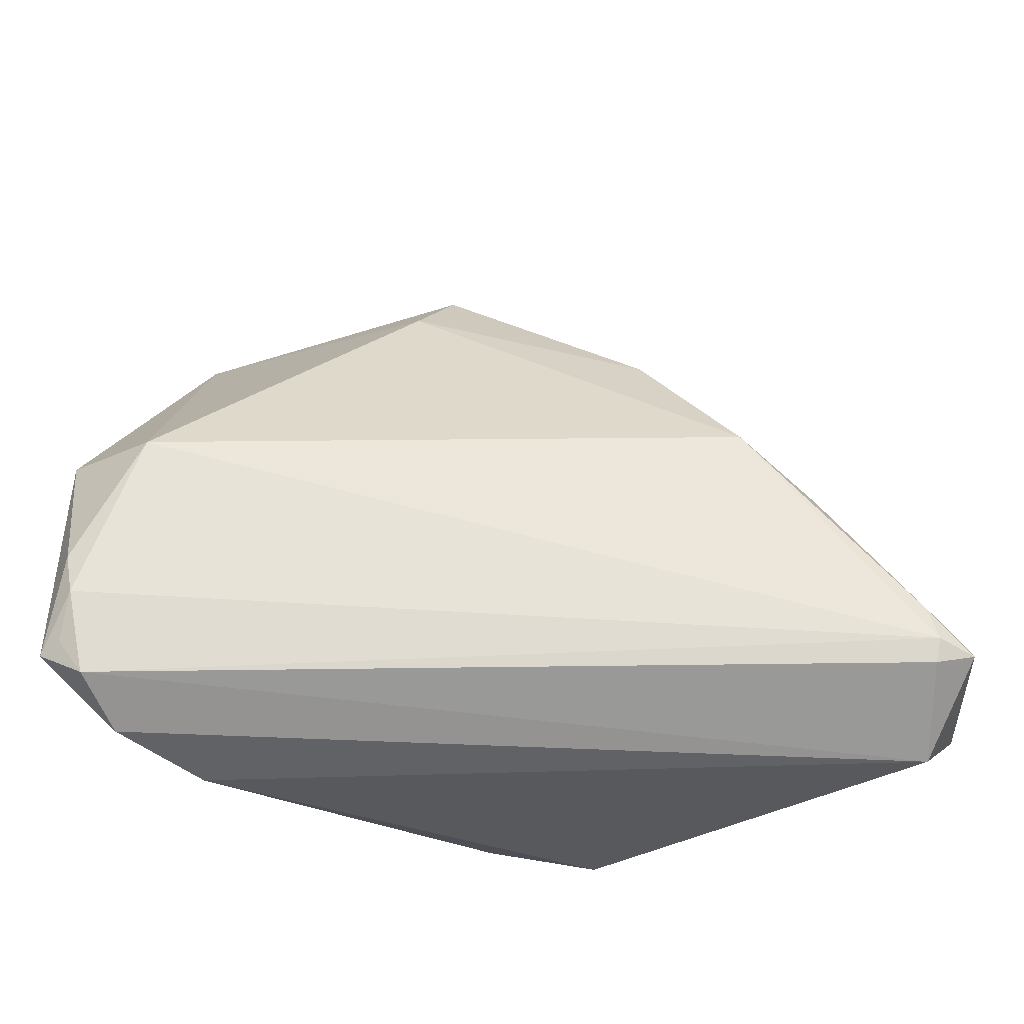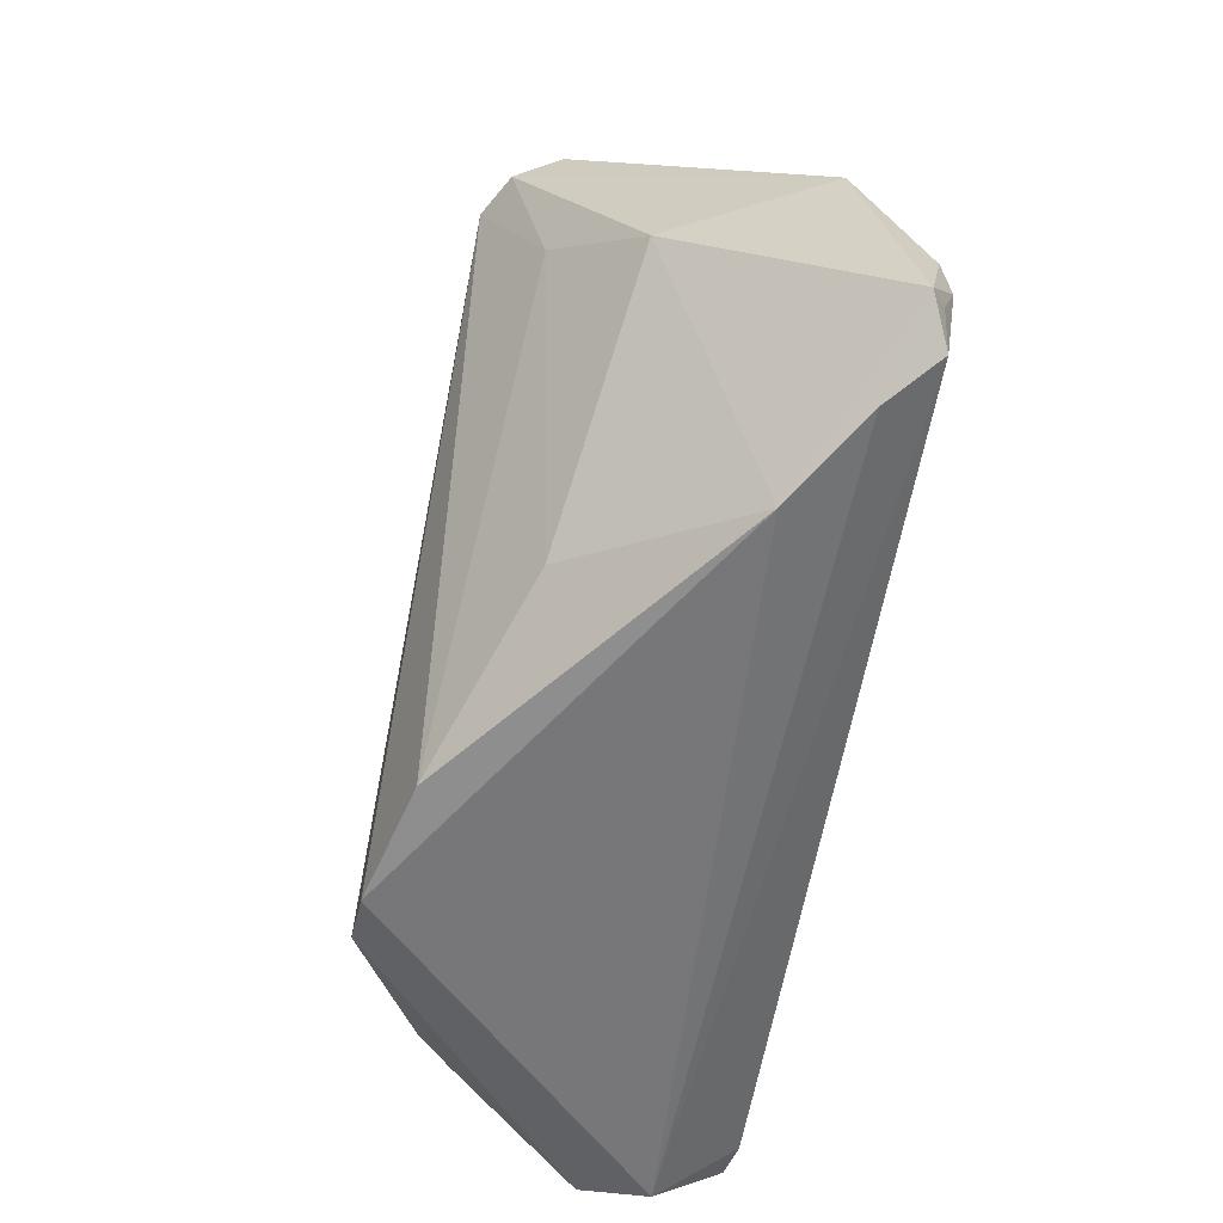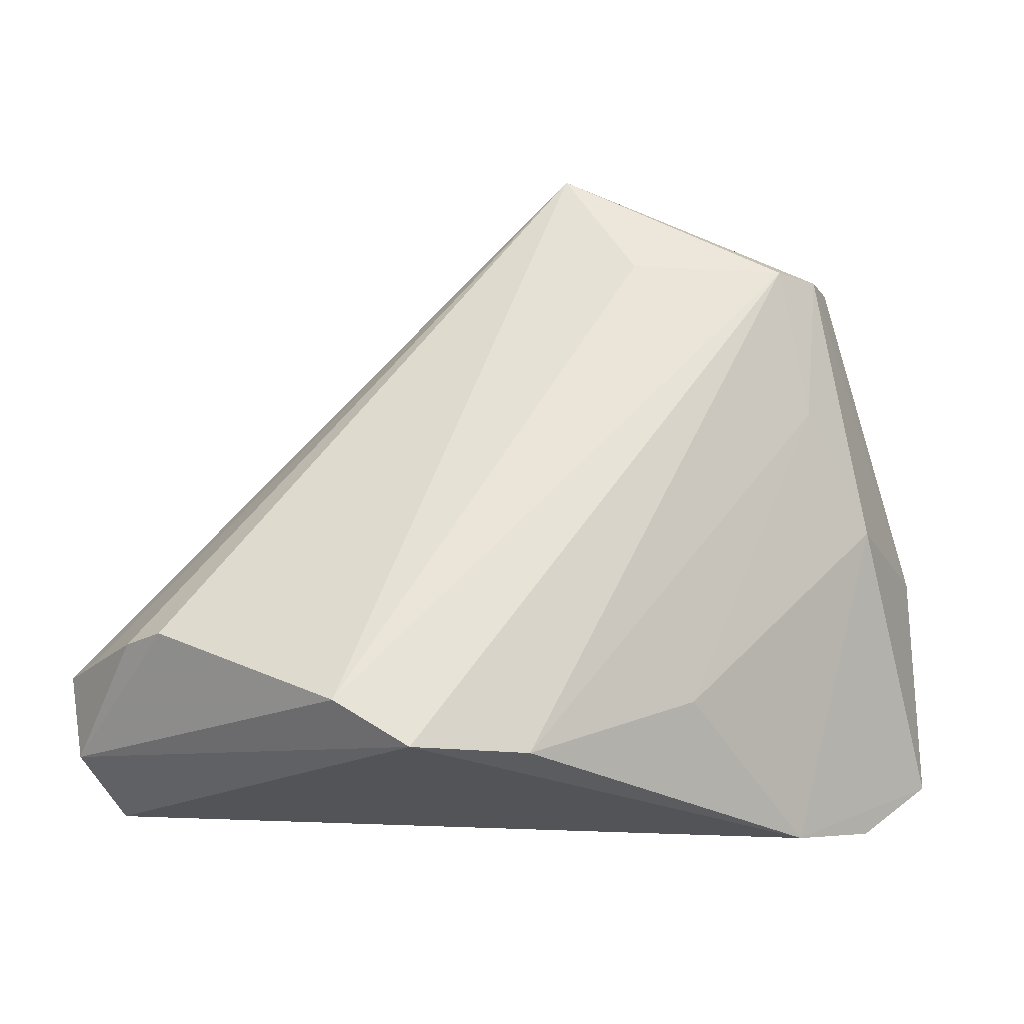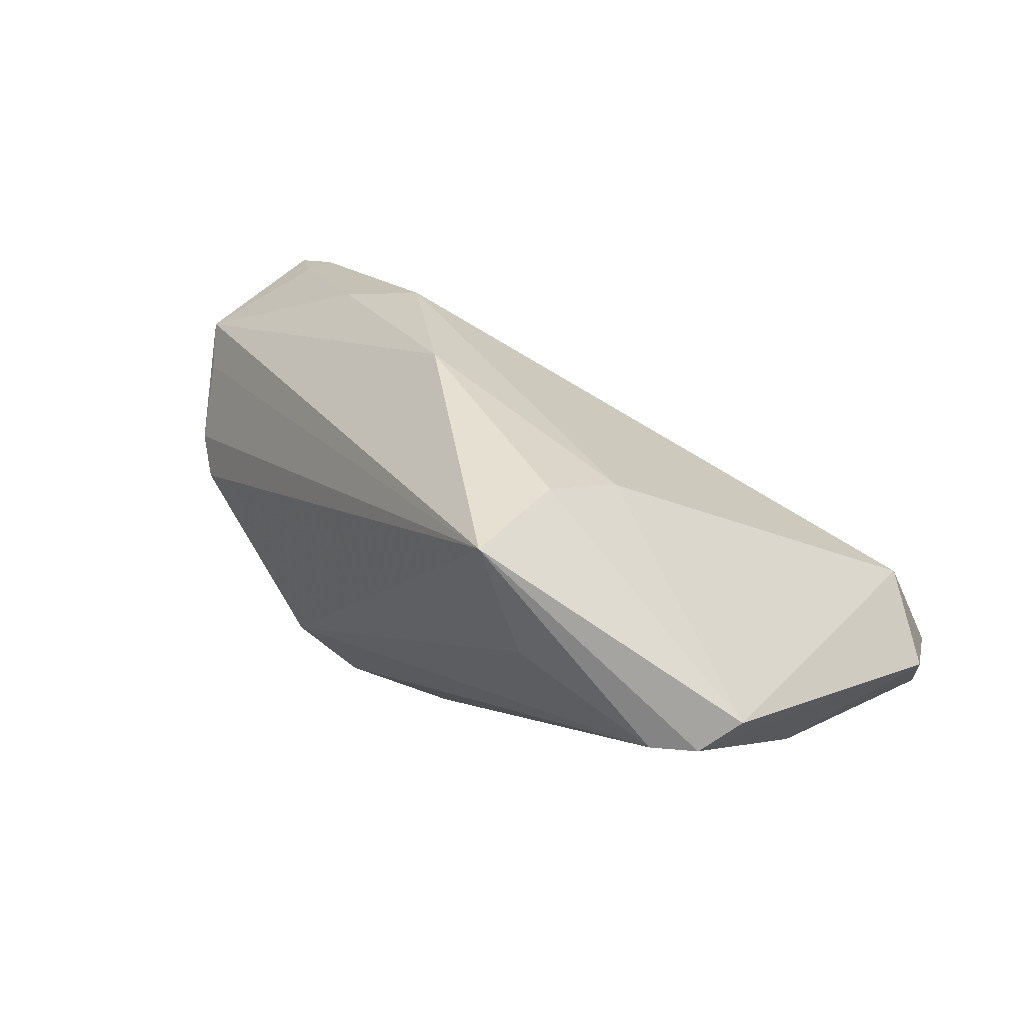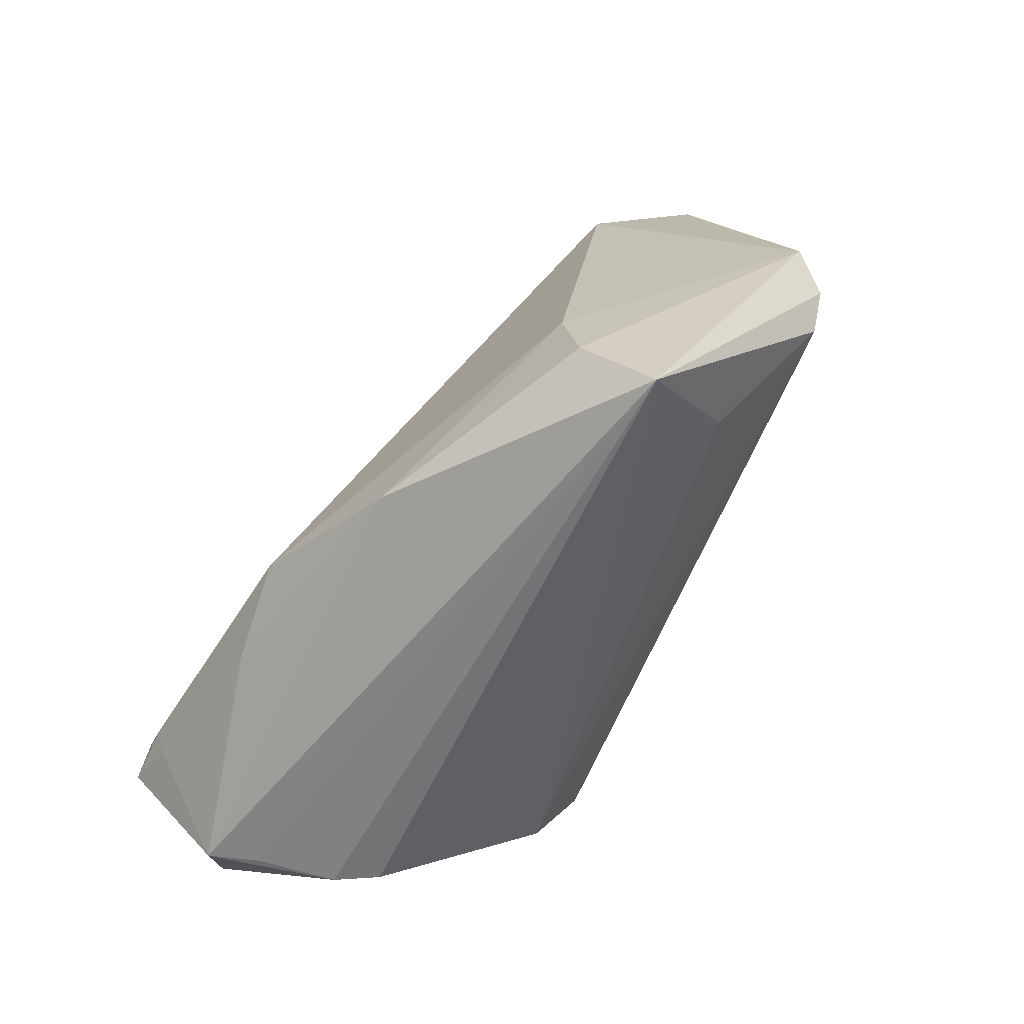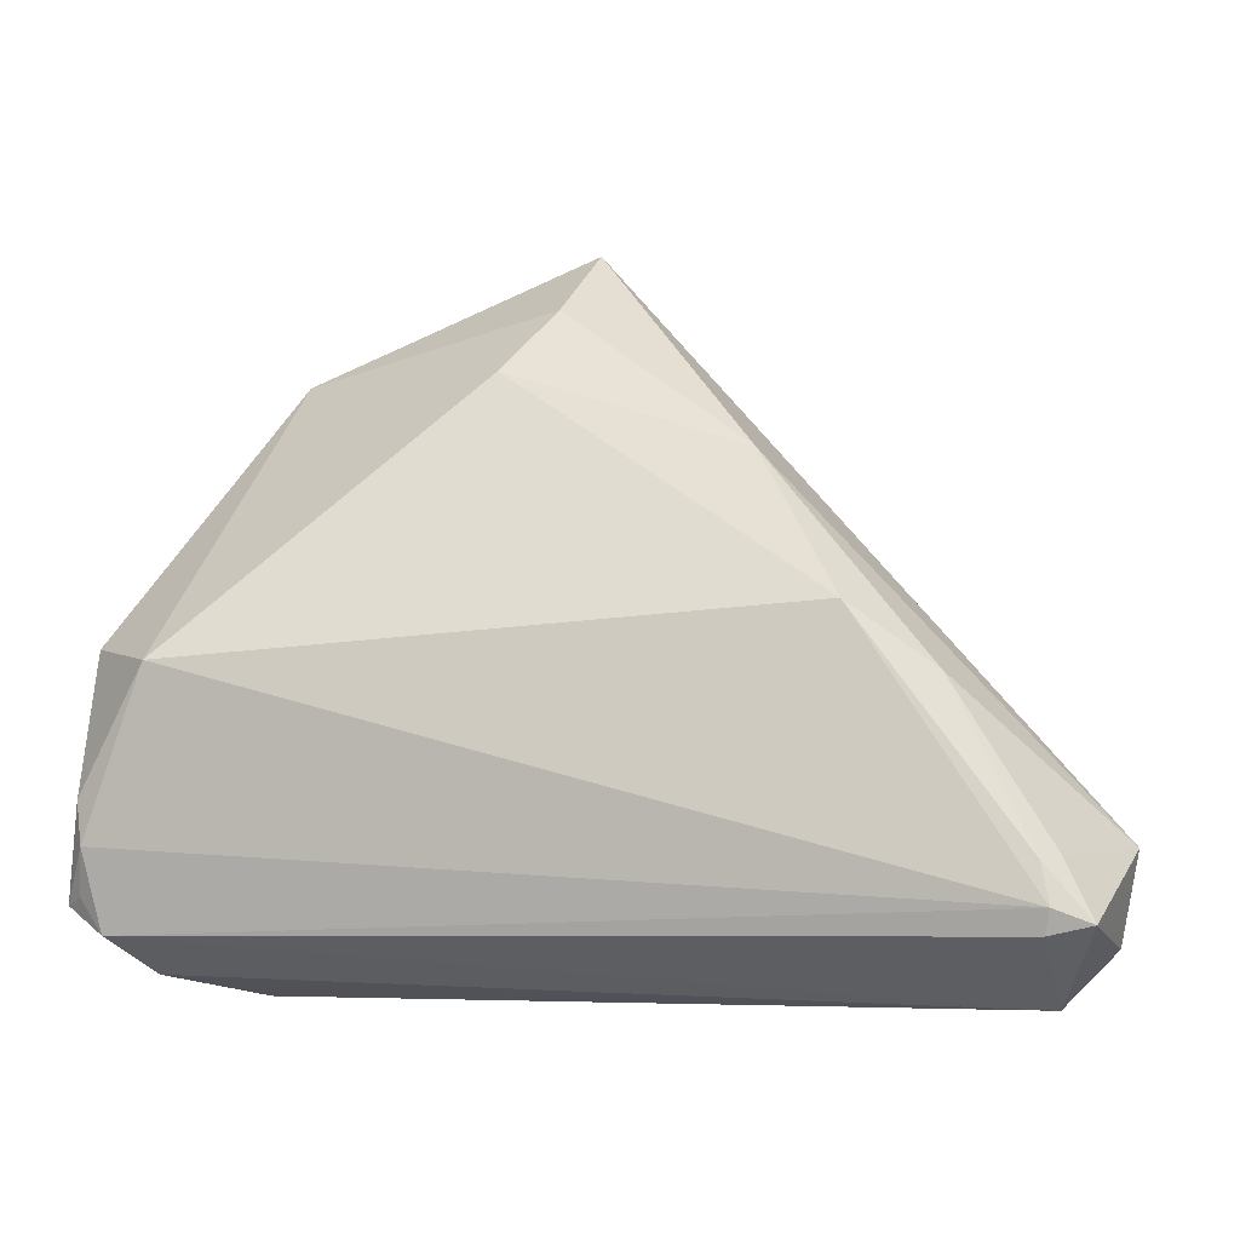
<metadata>
{"format":"obj","ext":"obj","renderer":"f3d","projection":"perspective","resolution":1024,"background":"white","views":[{"elev":-26.8,"azim":175.9,"up":"+Y"},{"elev":-59.4,"azim":80.3,"up":"+Y"},{"elev":-26.4,"azim":-2.3,"up":"+Y"},{"elev":73.0,"azim":34.8,"up":"+Y"},{"elev":61.3,"azim":-49.1,"up":"+Y"},{"elev":1.5,"azim":-164.5,"up":"+Y"}]}
</metadata>
<code>
v 0.04108 -0.03332 -0.014
v 0.04689 -0.02562 -0.01869
v 0.001152 -0.03532 0.01668
v -0.04552 -0.0195 0.0009084
v -0.0325 -0.003787 -0.0122
v -0.04124 -0.02083 0.008667
v 0.03278 0.007044 0.01174
v -0.01873 -0.03128 0.02018
v -0.01445 0.01607 -0.005946
v 0.01127 0.02358 -0.002655
v -0.0473 -0.02872 -0.004633
v 0.03361 0.02188 0.01549
v -0.0375 -0.02104 0.01235
v 0.04681 -0.01651 -0.0193
v -0.04179 -0.01931 -0.01911
v 0.0479 -0.002866 -0.0123
v 0.04606 -0.02072 -0.02018
v -0.04272 -0.02313 -0.02018
v 0.02933 0.02167 0.01793
v -0.04225 -0.02564 -0.01971
v 0.01893 -0.02645 0.008829
v -0.0434 -0.01922 -0.01671
v 0.04884 -0.02669 -0.01719
v -0.04884 -0.01975 -0.003988
v 0.01306 0.02241 0.0175
v -0.02401 0.00249 -0.01508
v 0.04441 -0.02908 -0.0192
v 0.04013 -0.003597 0.003362
v 0.03575 0.02313 0.01079
v 0.03967 -0.003409 -0.02018
v 0.0324 -0.03601 -0.007606
v 0.006945 0.02976 0.003294
v -0.0465 -0.02463 -0.019
v 0.005788 0.03601 0.01395
v -0.01095 -0.03601 0.01986
v -0.04274 -0.03329 -0.01113
f 35 8 11
f 36 35 11
f 1 36 27
f 27 36 20
f 8 35 19
f 19 35 3
f 11 8 13
f 3 35 31
f 31 21 3
f 31 36 1
f 35 36 31
f 28 21 31
f 1 27 23
f 23 31 1
f 28 31 23
f 8 19 25
f 10 30 26
f 29 30 10
f 10 32 29
f 22 15 33
f 20 36 33
f 33 36 11
f 26 15 5
f 5 15 22
f 11 13 6
f 27 17 2
f 2 23 27
f 17 23 2
f 28 23 16
f 29 12 16
f 16 12 28
f 16 30 29
f 7 21 28
f 28 12 7
f 3 21 7
f 7 19 3
f 7 12 19
f 9 10 26
f 32 10 9
f 26 5 9
f 20 33 18
f 18 33 15
f 30 17 18
f 26 30 18
f 18 15 26
f 18 27 20
f 18 17 27
f 11 6 24
f 24 6 4
f 24 33 11
f 22 33 24
f 24 5 22
f 24 9 5
f 14 23 17
f 14 16 23
f 14 17 30
f 30 16 14
f 9 24 34
f 32 9 34
f 8 25 34
f 34 25 19
f 34 24 4
f 29 32 34
f 34 13 8
f 19 12 34
f 4 6 34
f 34 12 29
f 34 6 13

</code>
